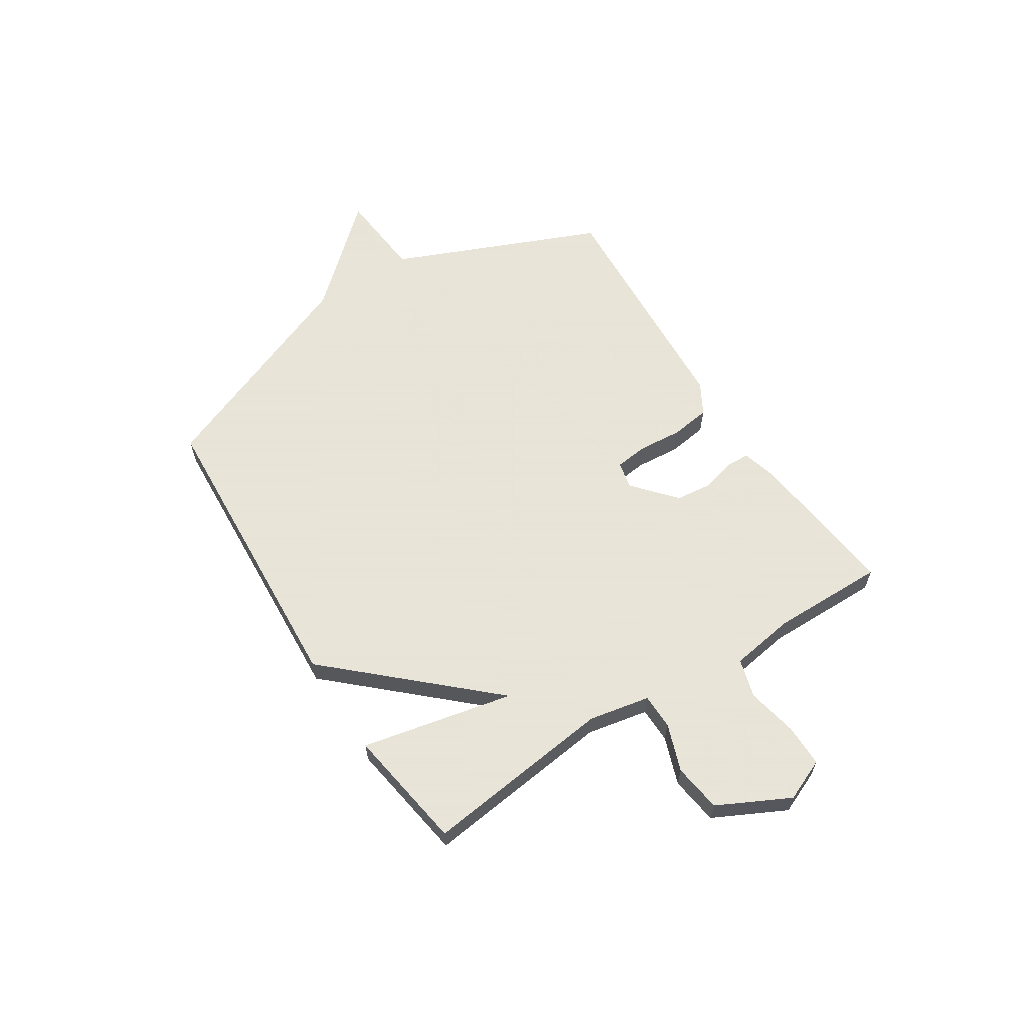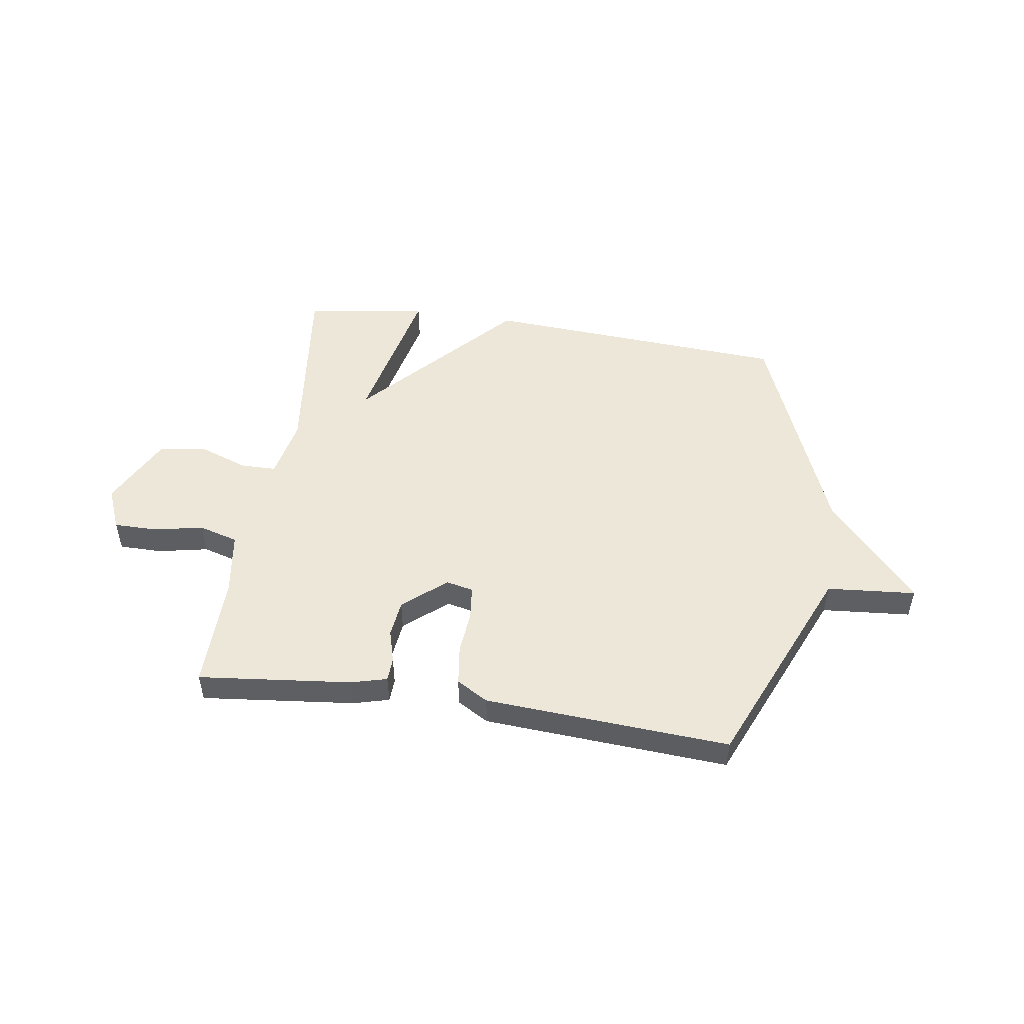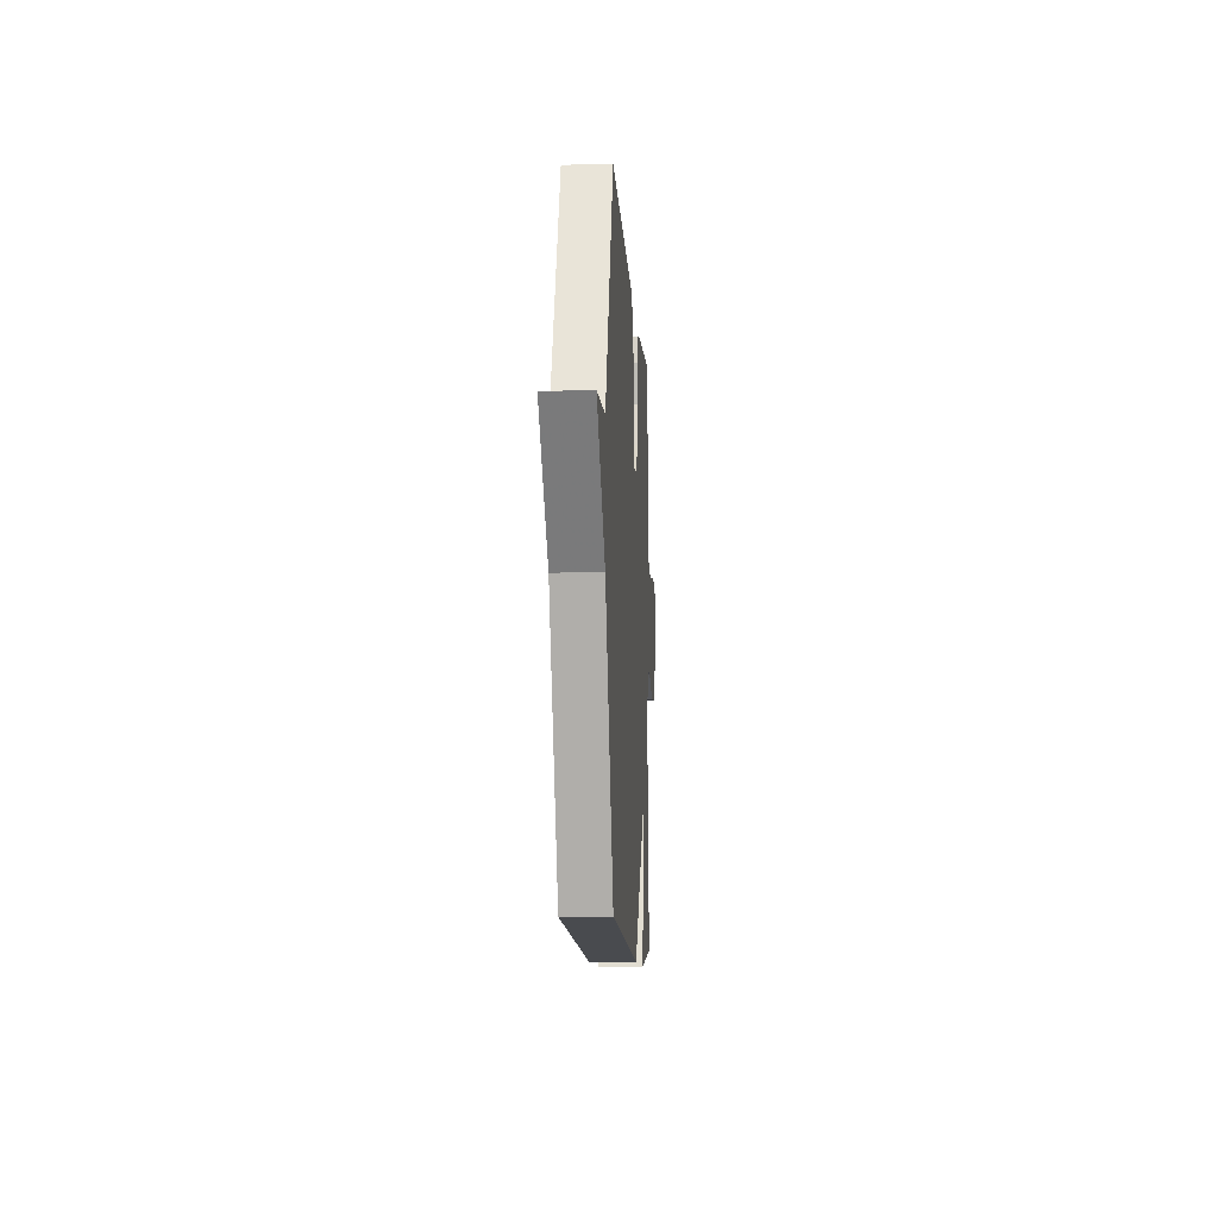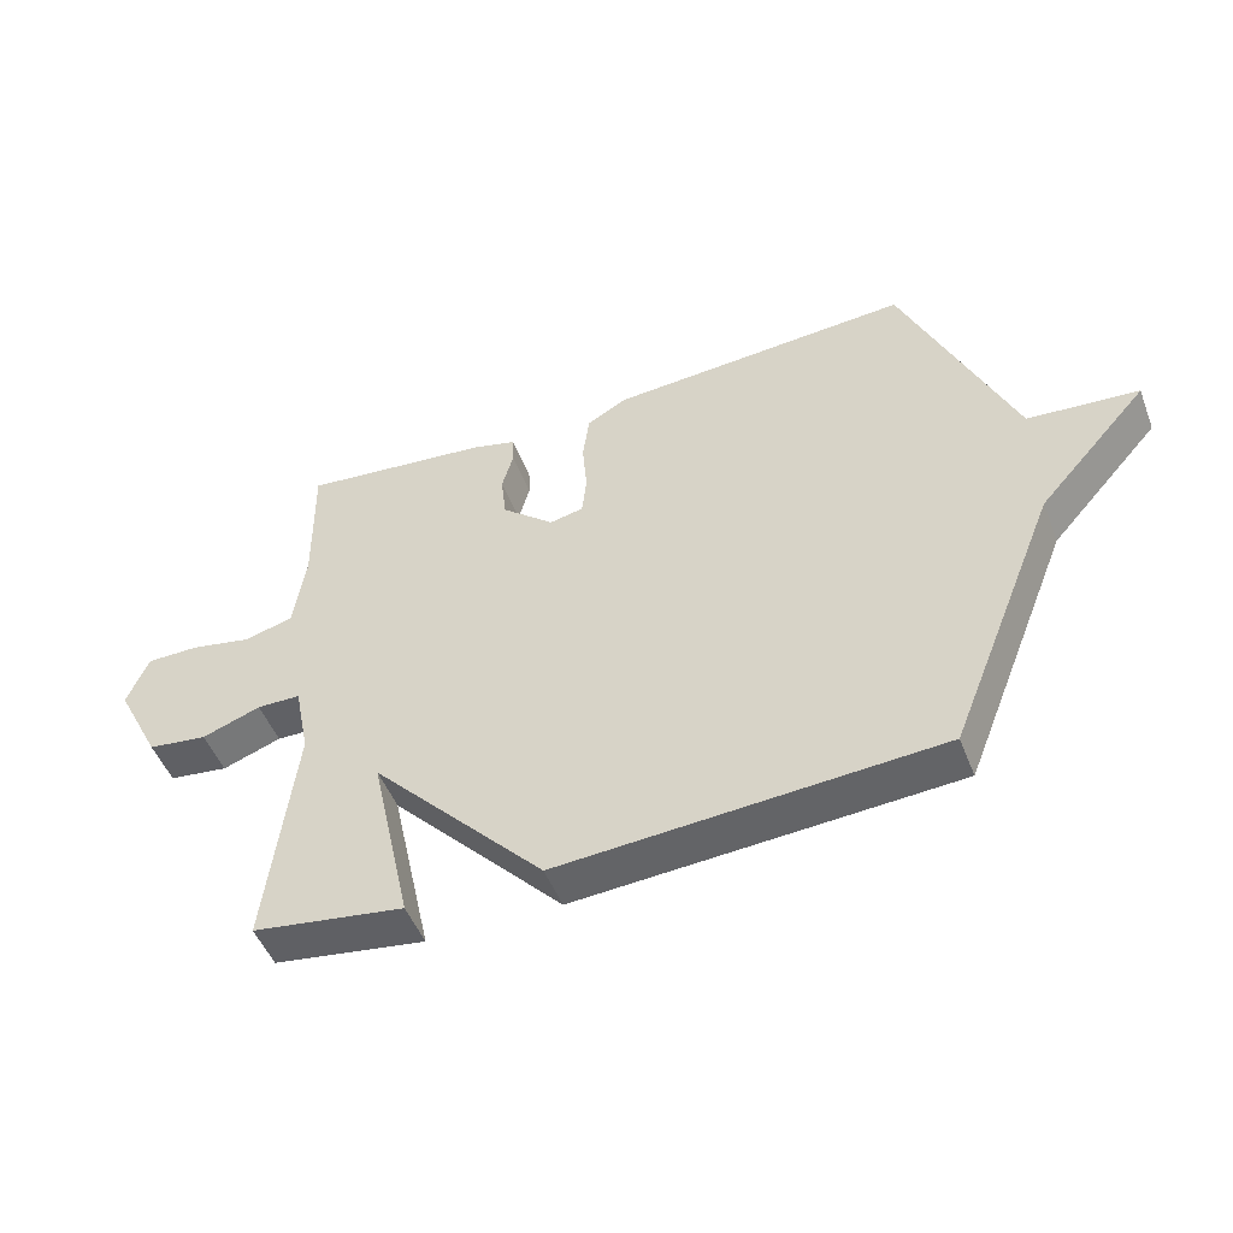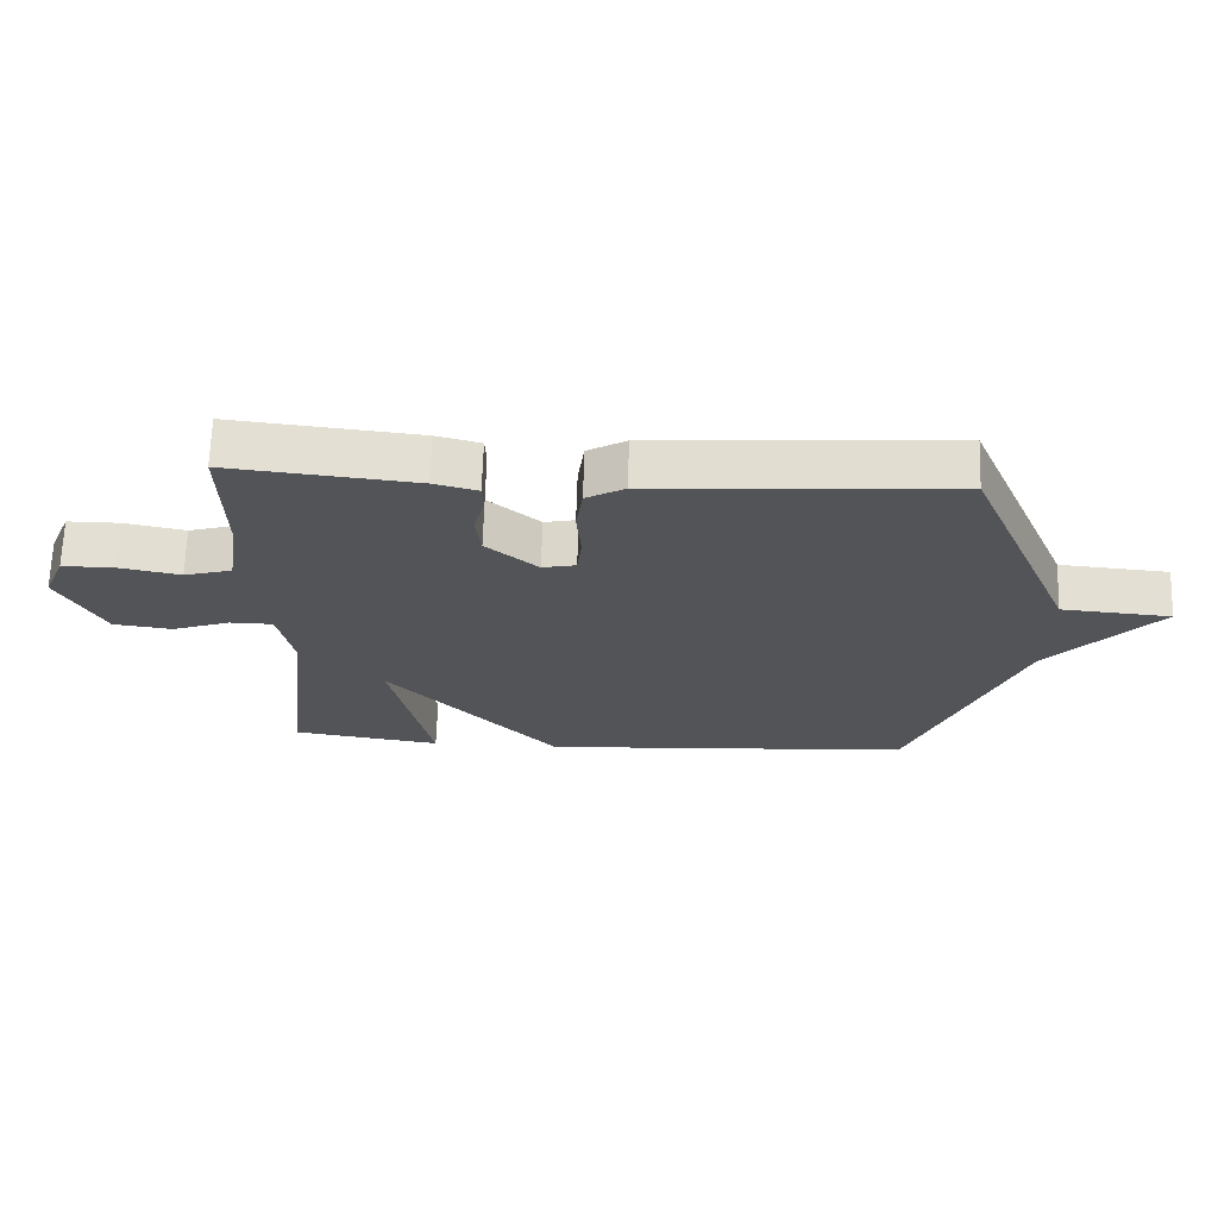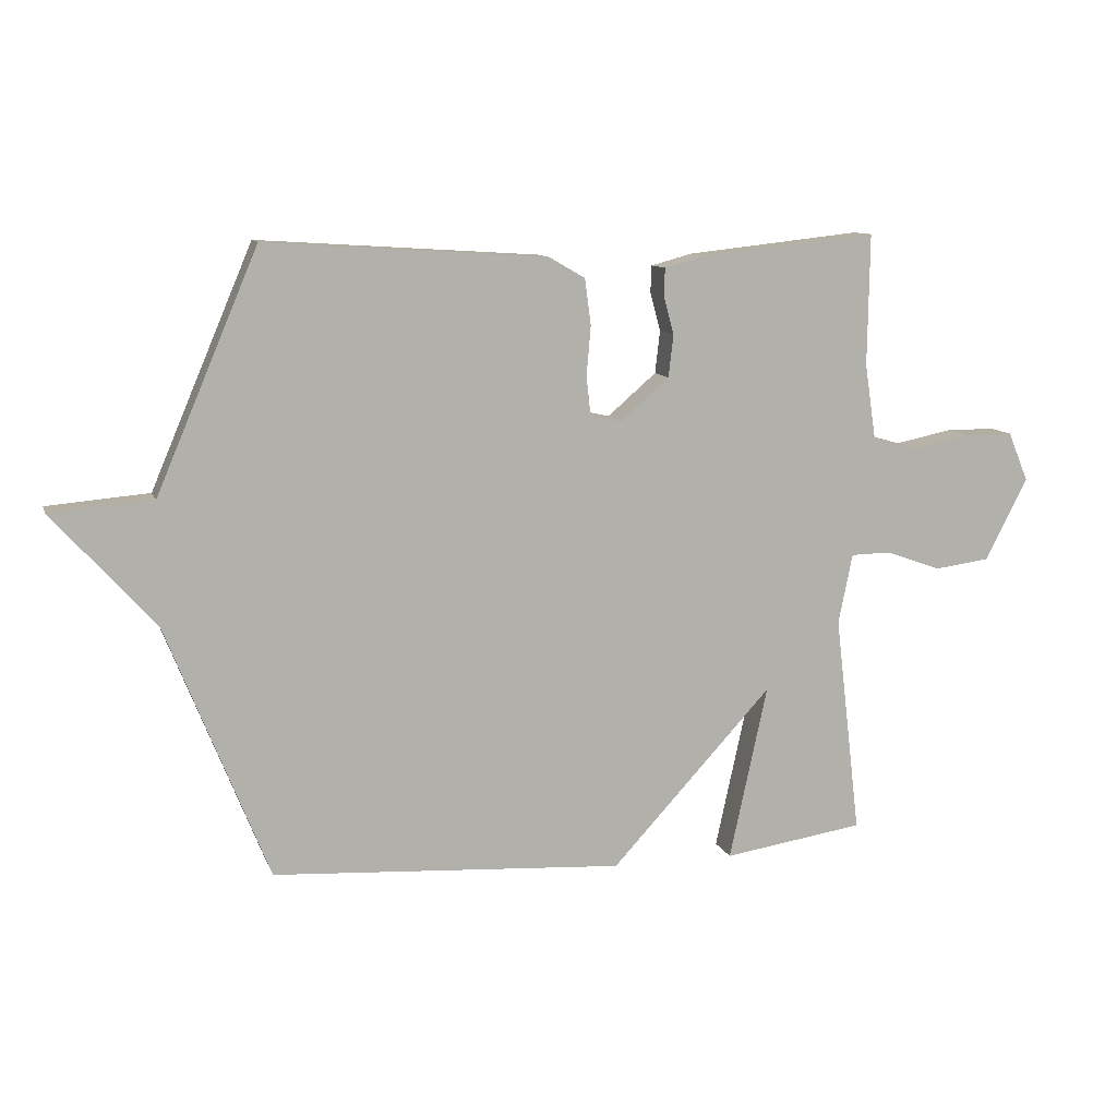
<metadata>
{"format":"obj","ext":"obj","renderer":"f3d","projection":"perspective","resolution":1024,"background":"white","views":[{"elev":61.4,"azim":-122.8,"up":"+Y"},{"elev":50.2,"azim":8.6,"up":"+Y"},{"elev":-10.2,"azim":93.5,"up":"+Z"},{"elev":-49.7,"azim":21.0,"up":"+Z"},{"elev":67.1,"azim":1.8,"up":"+Z"},{"elev":10.5,"azim":164.5,"up":"+Z"}]}
</metadata>
<code>
v 0.5 0.07 0.5
v 0.665 0.07 0.112
v 0.831 0.07 0.098
v 0.665 0.07 -0.088
v 0.5 0.07 -0.5
v -0.071 0.07 -0.535
v -0.333 0.07 -0.251
v -0.271 0.07 -0.535
v -0.5 0.07 -0.5
v -0.458 0.07 -0.144
v -0.481 0.07 -0.03
v -0.547 0.07 -0.029
v -0.636 0.07 -0.061
v -0.726 0.07 -0.049
v -0.794 0.07 0.085
v -0.761 0.07 0.164
v -0.681 0.07 0.164
v -0.588 0.07 0.145
v -0.515 0.07 0.166
v -0.497 0.07 0.287
v -0.5 0.07 0.5
v -0.215 0.07 0.469
v -0.148 0.07 0.451
v -0.146 0.07 0.407
v -0.163 0.07 0.345
v -0.155 0.07 0.276
v -0.076 0.07 0.208
v -0.025 0.07 0.219
v -0.018 0.07 0.281
v -0.025 0.07 0.363
v -0.015 0.07 0.437
v 0.044 0.07 0.471
v 0.5 0 0.5
v 0.665 0 0.112
v 0.831 0 0.098
v 0.665 0 -0.088
v 0.5 0 -0.5
v -0.071 0 -0.535
v -0.333 0 -0.251
v -0.271 0 -0.535
v -0.5 0 -0.5
v -0.458 0 -0.144
v -0.481 0 -0.03
v -0.547 0 -0.029
v -0.636 0 -0.061
v -0.726 0 -0.049
v -0.794 0 0.085
v -0.761 0 0.164
v -0.681 0 0.164
v -0.588 0 0.145
v -0.515 0 0.166
v -0.497 0 0.287
v -0.5 0 0.5
v -0.215 0 0.469
v -0.148 0 0.451
v -0.146 0 0.407
v -0.163 0 0.345
v -0.155 0 0.276
v -0.076 0 0.208
v -0.025 0 0.219
v -0.018 0 0.281
v -0.025 0 0.363
v -0.015 0 0.437
v 0.044 0 0.471
f 32 1 2
f 31 32 2
f 30 31 2
f 29 30 2
f 28 29 2
f 27 28 2
f 23 24 25
f 22 23 25
f 21 22 25
f 20 21 25
f 19 20 25 26
f 16 17 18
f 15 16 18
f 14 15 18
f 13 14 18
f 12 13 18
f 11 12 18 19
f 19 26 27
f 11 19 27
f 10 11 27
f 7 8 9 10
f 4 5 6 7
f 4 7 10
f 3 4 10
f 2 3 10
f 2 10 27
f 34 33 64
f 34 64 63
f 34 63 62
f 34 62 61
f 34 61 60
f 34 60 59
f 57 56 55
f 57 55 54
f 57 54 53
f 57 53 52
f 58 57 52 51
f 50 49 48
f 50 48 47
f 50 47 46
f 50 46 45
f 50 45 44
f 51 50 44 43
f 59 58 51
f 59 51 43
f 59 43 42
f 42 41 40 39
f 39 38 37 36
f 42 39 36
f 42 36 35
f 42 35 34
f 59 42 34
f 1 33 34 2
f 2 34 35 3
f 3 35 36 4
f 4 36 37 5
f 5 37 38 6
f 6 38 39 7
f 7 39 40 8
f 8 40 41 9
f 9 41 42 10
f 10 42 43 11
f 11 43 44 12
f 12 44 45 13
f 13 45 46 14
f 14 46 47 15
f 15 47 48 16
f 16 48 49 17
f 17 49 50 18
f 18 50 51 19
f 19 51 52 20
f 20 52 53 21
f 21 53 54 22
f 22 54 55 23
f 23 55 56 24
f 24 56 57 25
f 25 57 58 26
f 26 58 59 27
f 27 59 60 28
f 28 60 61 29
f 29 61 62 30
f 30 62 63 31
f 31 63 64 32
f 32 64 33 1

</code>
